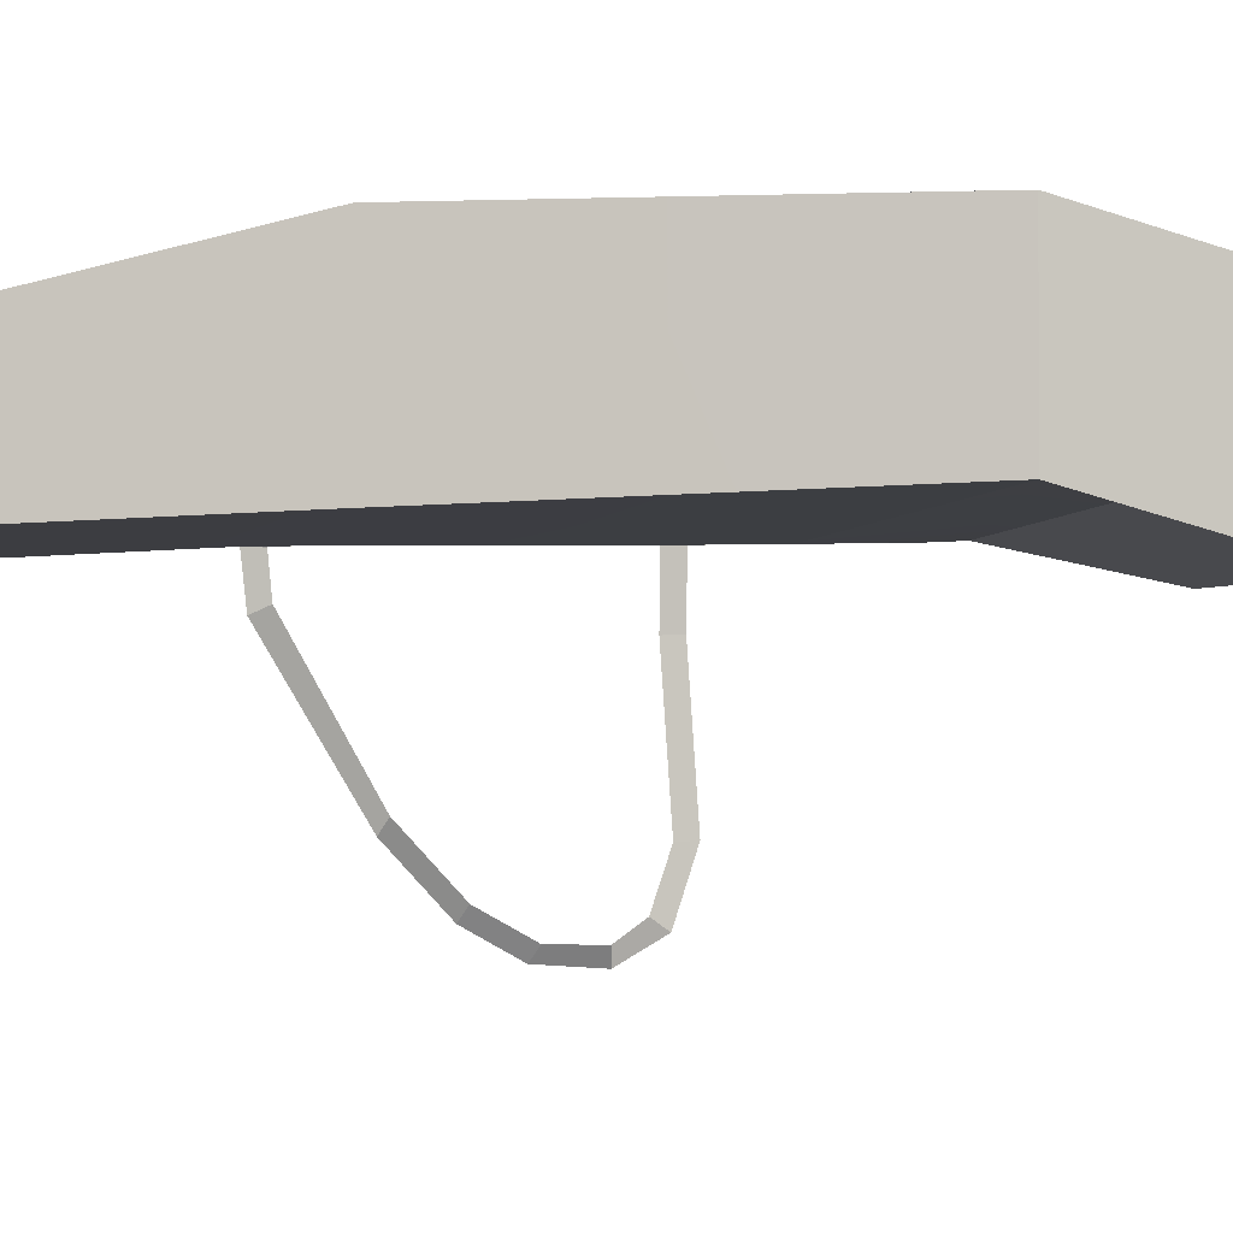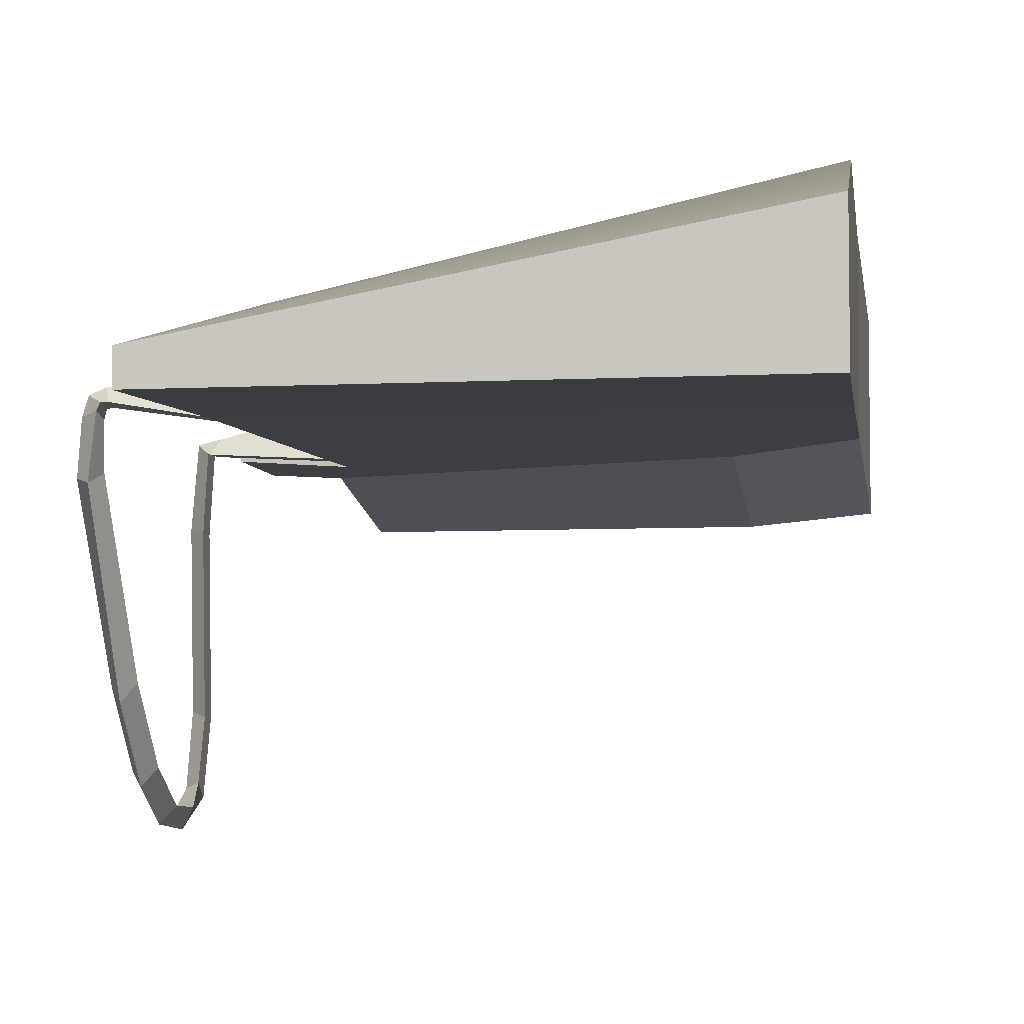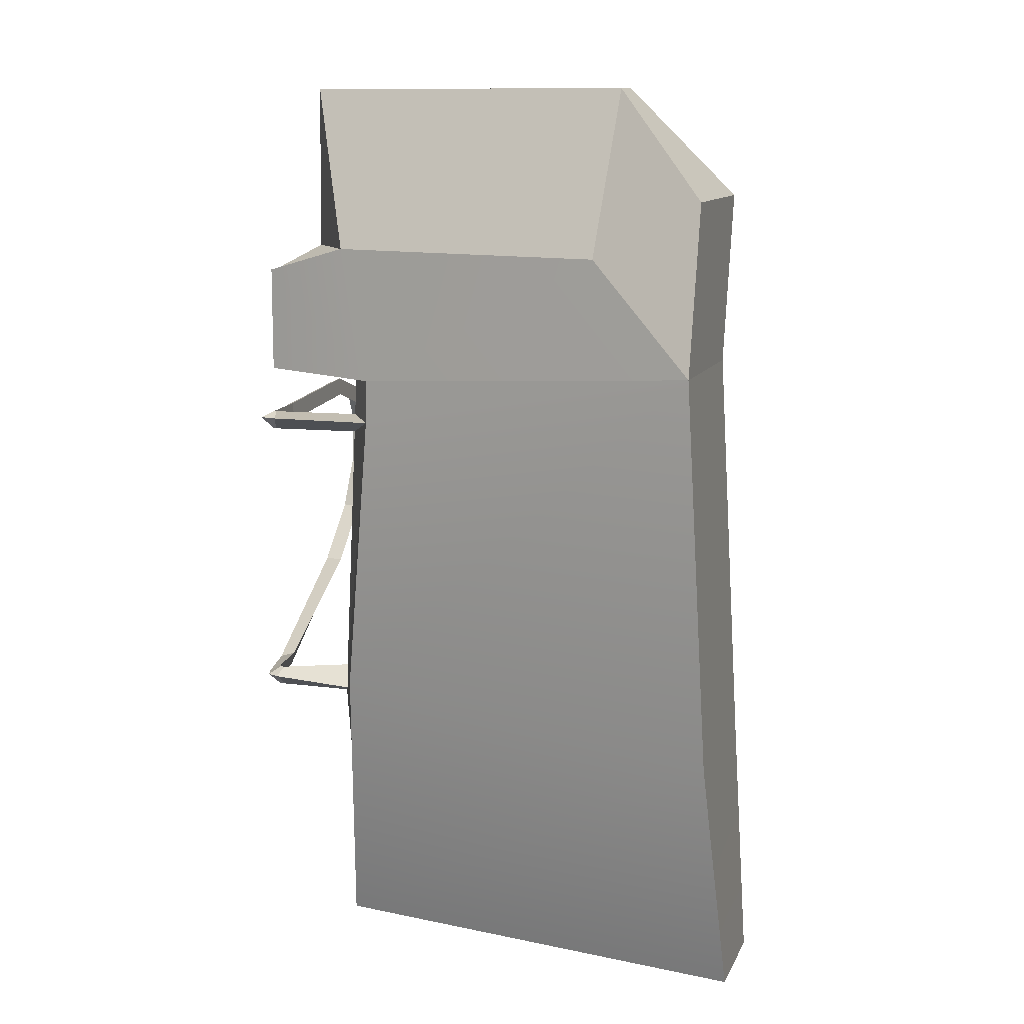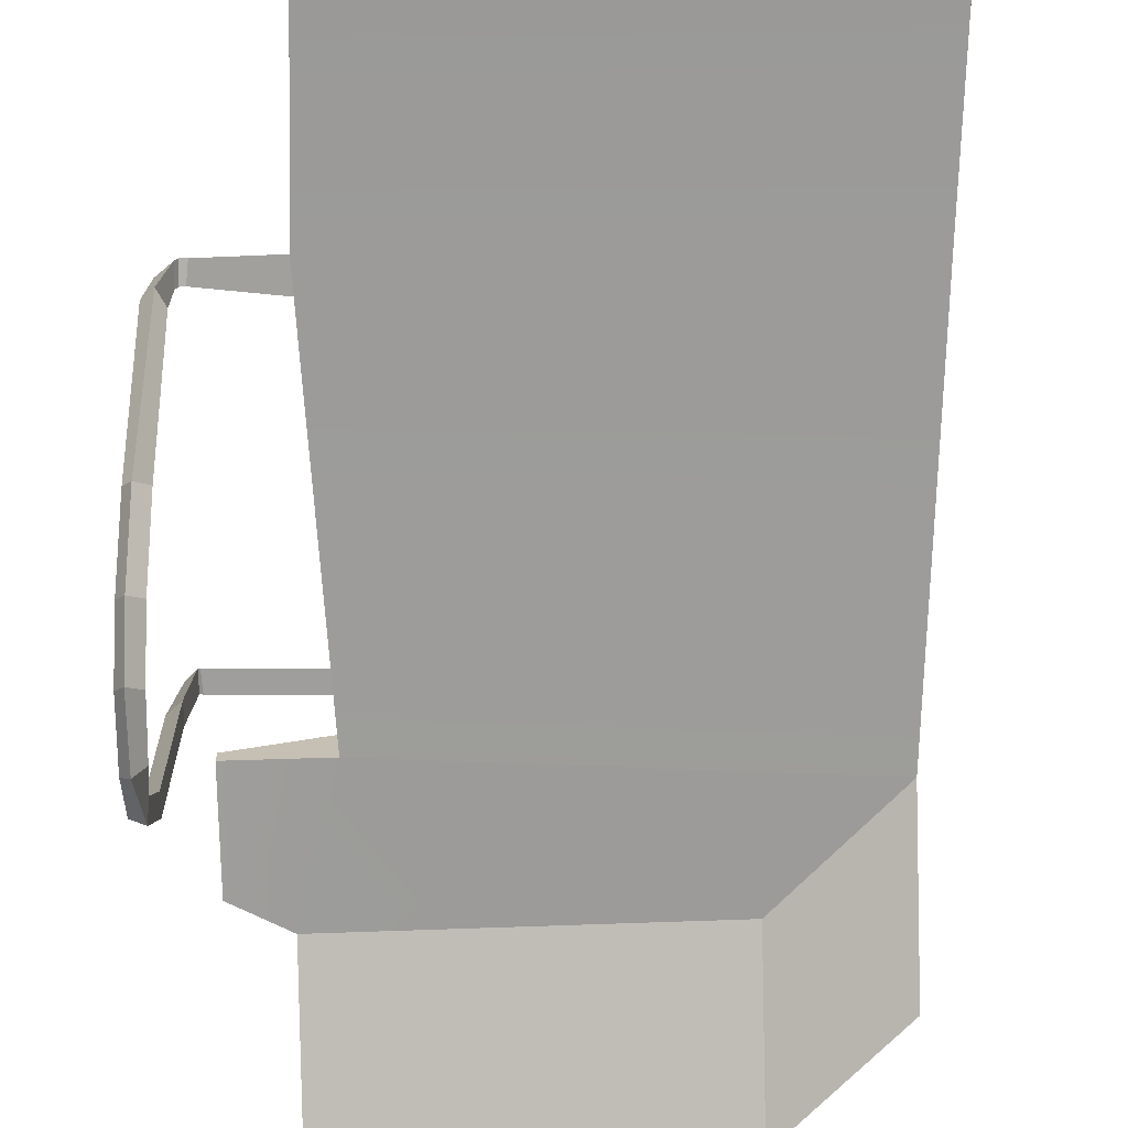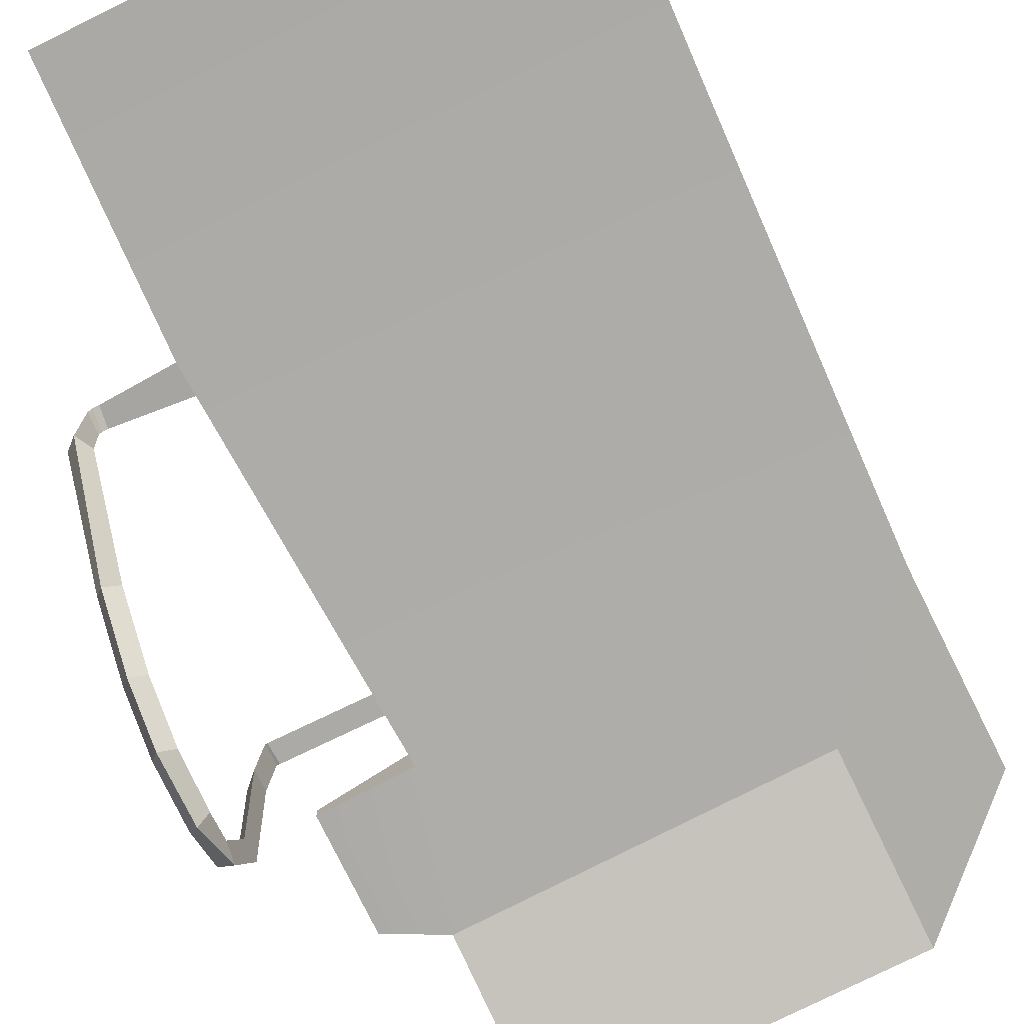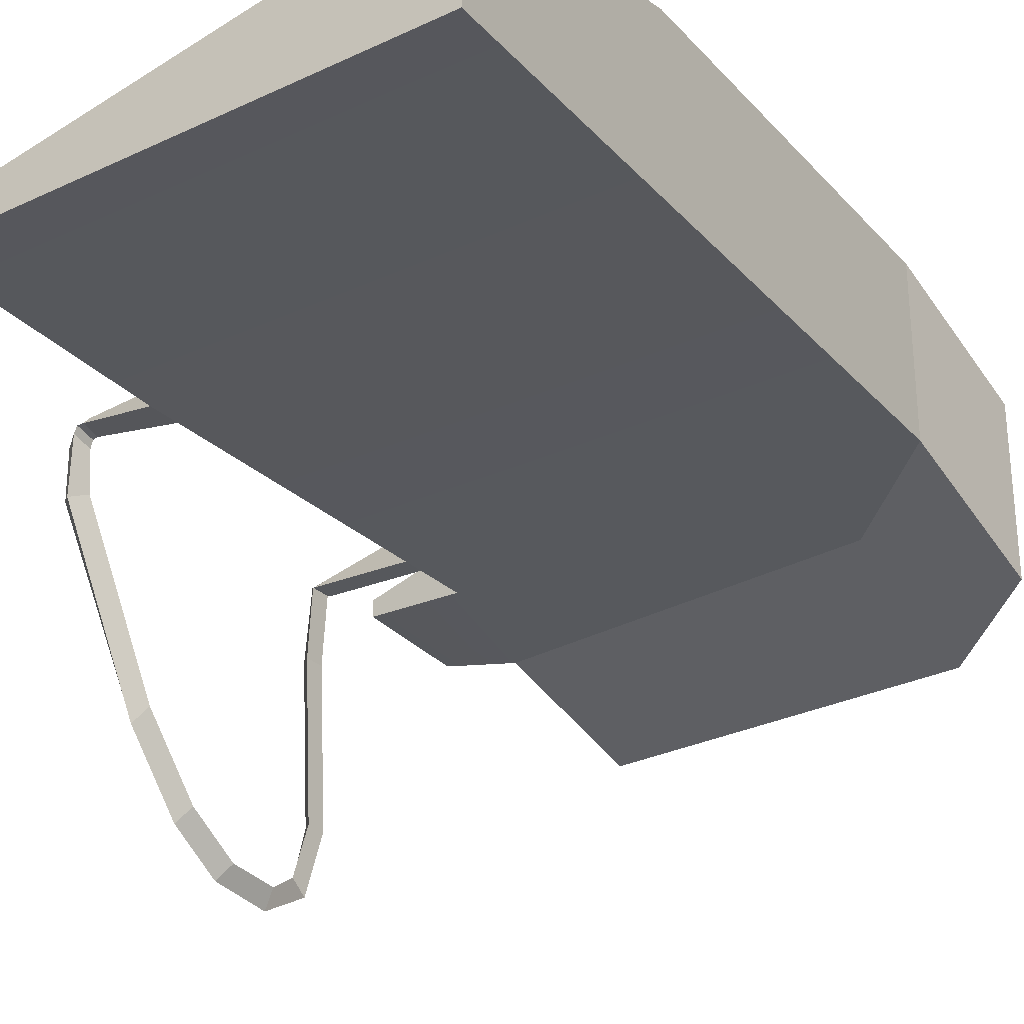
<metadata>
{"format":"obj","ext":"obj","renderer":"f3d","projection":"perspective","resolution":1024,"background":"white","views":[{"elev":-1.6,"azim":-103.0,"up":"+Y"},{"elev":-5.4,"azim":-170.4,"up":"+Y"},{"elev":11.4,"azim":-162.9,"up":"+Z"},{"elev":-72.2,"azim":-178.9,"up":"+Y"},{"elev":-78.3,"azim":-153.7,"up":"+Y"},{"elev":-30.5,"azim":-145.7,"up":"+Y"}]}
</metadata>
<code>
v 1.026 0.4116 -0.5369
v 4.63 0.3008 -0.7856
v 1.026 1.412 -0.5369
v 4.63 0.4483 -0.7856
v 0 1.938 -1.537
v 4.63 0.4483 -1.786
v 0 0.4116 -1.537
v 4.63 0.3008 -1.786
v 3.523 0.719 -1.842
v 3.808 0.2424 -1.818
v 4.146 0.297 -0.5369
v 3.79 0.6642 -0.548
v -0.2748 1.061 -7.563
v 3.871 0.3141 -7.563
v 3.871 0.06148 -7.563
v -0.2748 0.06148 -7.563
v 3.639 0.9838 -4.884
v -0.1623 1.731 -5.198
v -0.1623 0.2048 -5.198
v 3.984 0.2048 -5.198
v 1.026 0 1
v 4.146 0 1
v 4.146 0.2526 1
v 1.026 0.3841 1
v 0 0 0
v 0 1.526 0
v 3.538 0.6939 -2.268
v 3.83 0.2375 -2.256
v 3.84 0.2355 -2.436
v 4.651 0.408 -2.313
v 4.683 0.2847 -2.256
v 4.692 0.2827 -2.436
v 4.815 0.368 -2.313
v 4.71 0.2962 -2.256
v 4.711 0.2867 -2.436
v 4.867 -0.2617 -2.313
v 4.745 -0.2967 -2.256
v 4.743 -0.3061 -2.436
v 4.867 -1.594 -2.221
v 4.745 -1.629 -2.164
v 4.743 -1.639 -2.344
v 4.867 -2.158 -2.38
v 4.745 -2.22 -2.357
v 4.743 -2.116 -2.504
v 4.875 -2.343 -2.71
v 4.792 -2.451 -2.742
v 4.709 -2.292 -2.761
v 4.879 -2.311 -3.227
v 4.804 -2.412 -3.287
v 4.701 -2.28 -3.22
v 4.879 -2.05 -3.691
v 4.804 -2.152 -3.751
v 4.701 -2.02 -3.684
v 4.879 -1.491 -4.205
v 4.804 -1.592 -4.265
v 4.701 -1.46 -4.198
v 4.887 -0.1598 -5.006
v 4.786 -0.1953 -5.096
v 4.721 -0.1226 -4.944
v 4.843 0.2375 -5.056
v 4.716 0.2656 -5.155
v 4.716 0.228 -4.979
v 4.798 0.3787 -5.052
v 4.689 0.3208 -5.159
v 4.697 0.2967 -4.981
v 4.684 0.4301 -5.052
v 4.631 0.3187 -5.159
v 4.652 0.3043 -4.981
v 3.883 0.4329 -5.106
v 3.969 0.2078 -4.924
f 21 22 23 24
f 3 12 9 5
f 13 14 15 16
f 7 10 11 1
f 2 8 6 4
f 25 21 24 26
f 9 6 8 10
f 11 10 8 2
f 12 11 2 4
f 9 12 4 6
f 5 9 27 17 18
f 69 70 20
f 10 7 19 20 70 29 28
f 7 5 18 19
f 18 17 14 13
f 19 18 13 16
f 20 19 16 15
f 17 69 20 15 14
f 1 11 22 21
f 11 12 23 22
f 12 3 24 23
f 7 1 21 25
f 3 5 26 24
f 5 7 25 26
f 9 10 28 27
f 69 20 70
f 27 28 31 30
f 28 29 32 31
f 29 27 30 32
f 30 31 34 33
f 31 32 35 34
f 32 30 33 35
f 33 34 37 36
f 34 35 38 37
f 35 33 36 38
f 36 37 40 39
f 37 38 41 40
f 38 36 39 41
f 39 40 43 42
f 40 41 44 43
f 41 39 42 44
f 42 43 46 45
f 43 44 47 46
f 44 42 45 47
f 45 46 49 48
f 46 47 50 49
f 47 45 48 50
f 48 49 52 51
f 49 50 53 52
f 50 48 51 53
f 51 52 55 54
f 52 53 56 55
f 53 51 54 56
f 54 55 58 57
f 55 56 59 58
f 56 54 57 59
f 57 58 61 60
f 58 59 62 61
f 59 57 60 62
f 60 61 64 63
f 61 62 65 64
f 62 60 63 65
f 63 64 67 66
f 64 65 68 67
f 65 63 66 68
f 66 67 20 69
f 67 68 70 20
f 68 66 69 70
f 27 29 70 69 17

</code>
